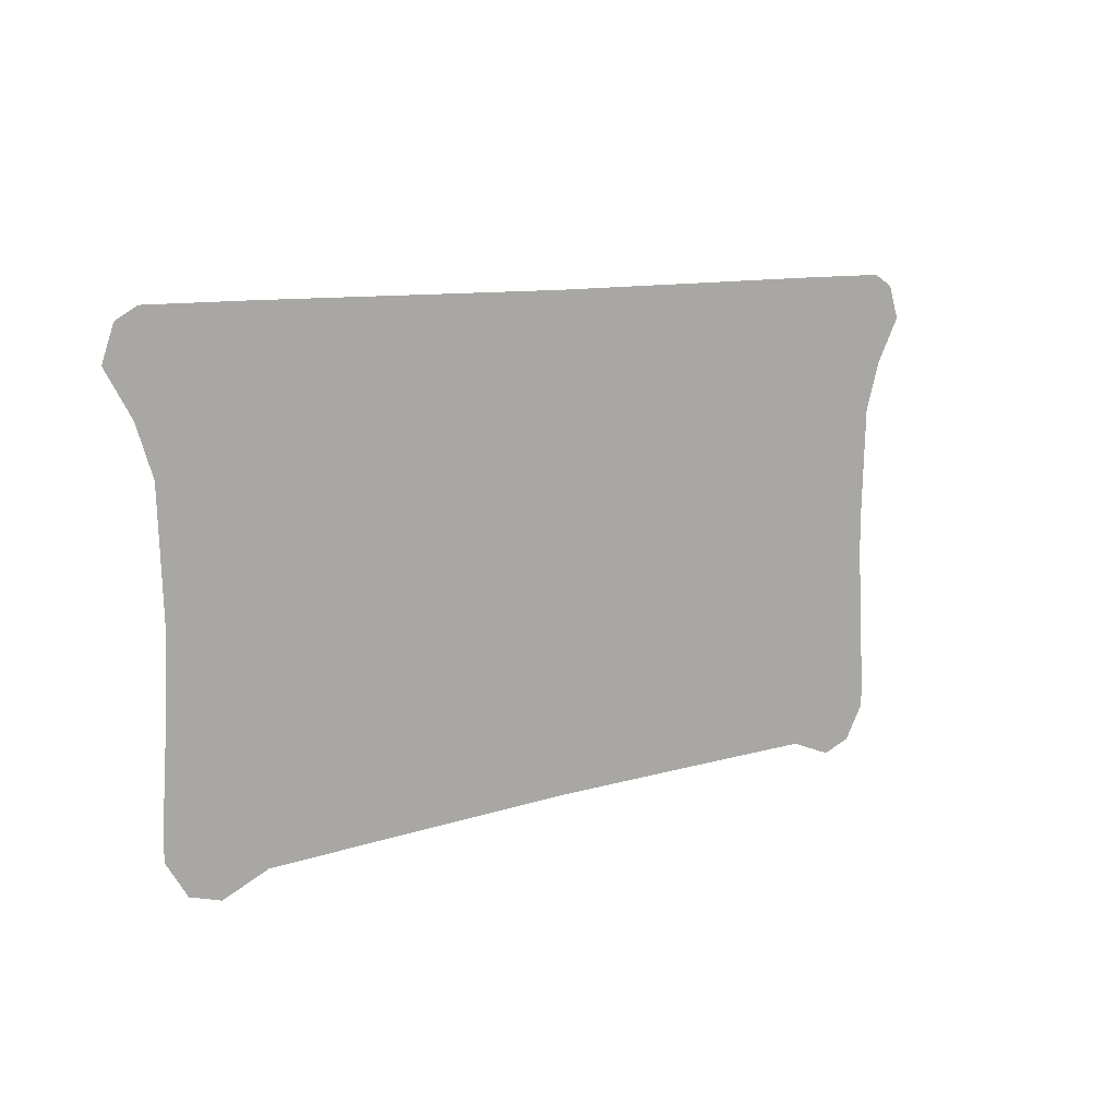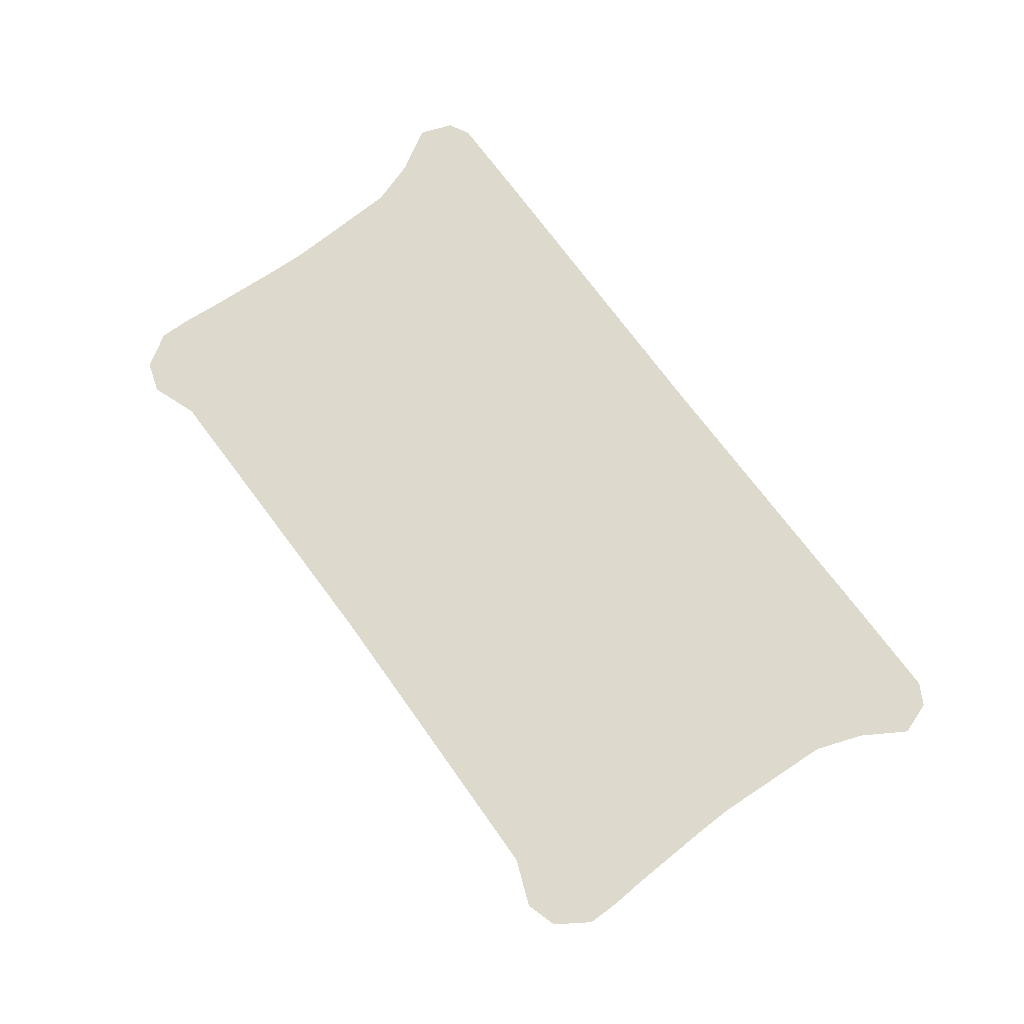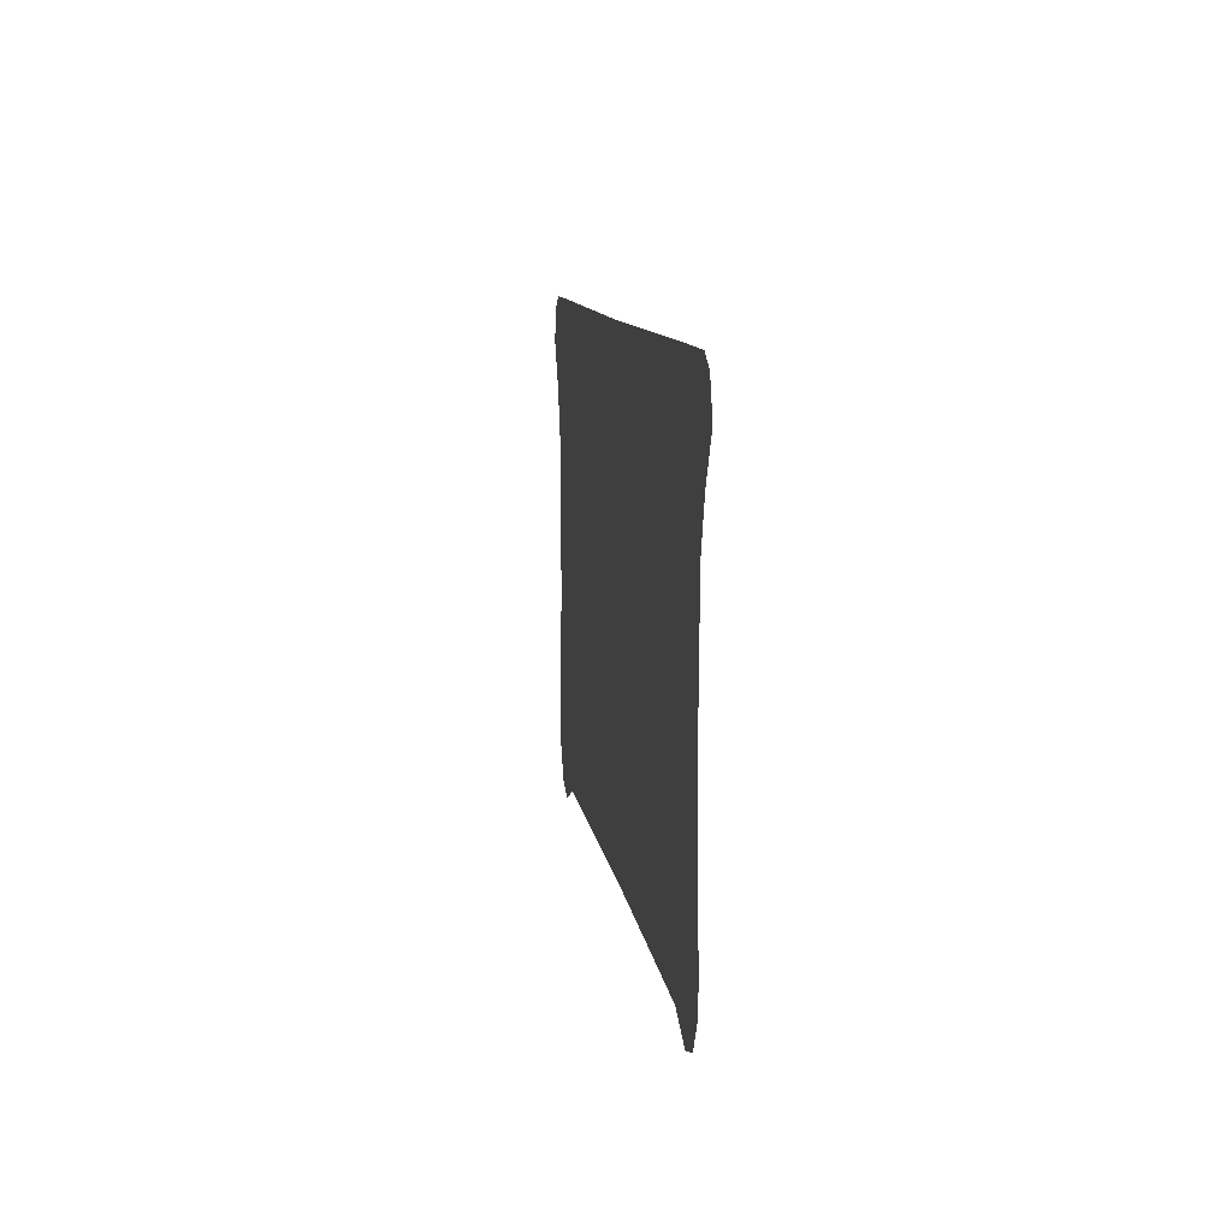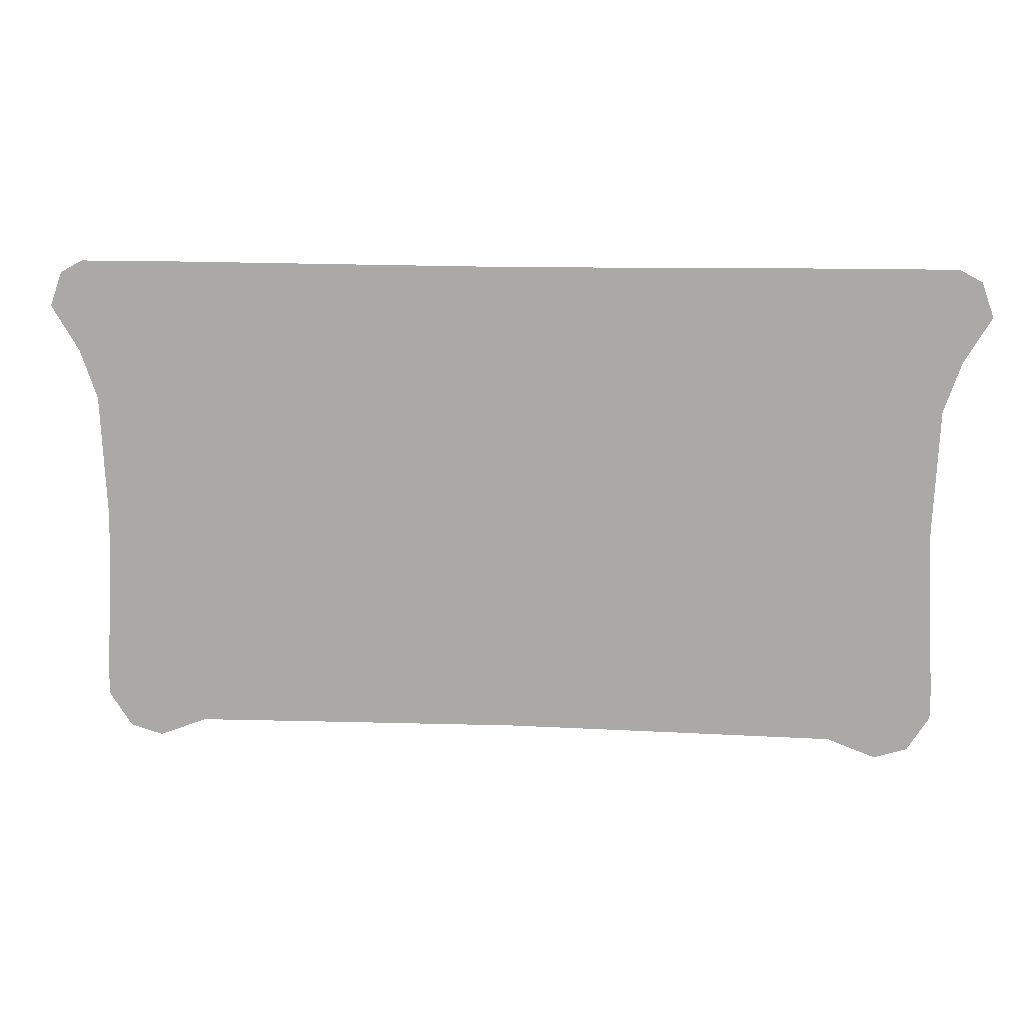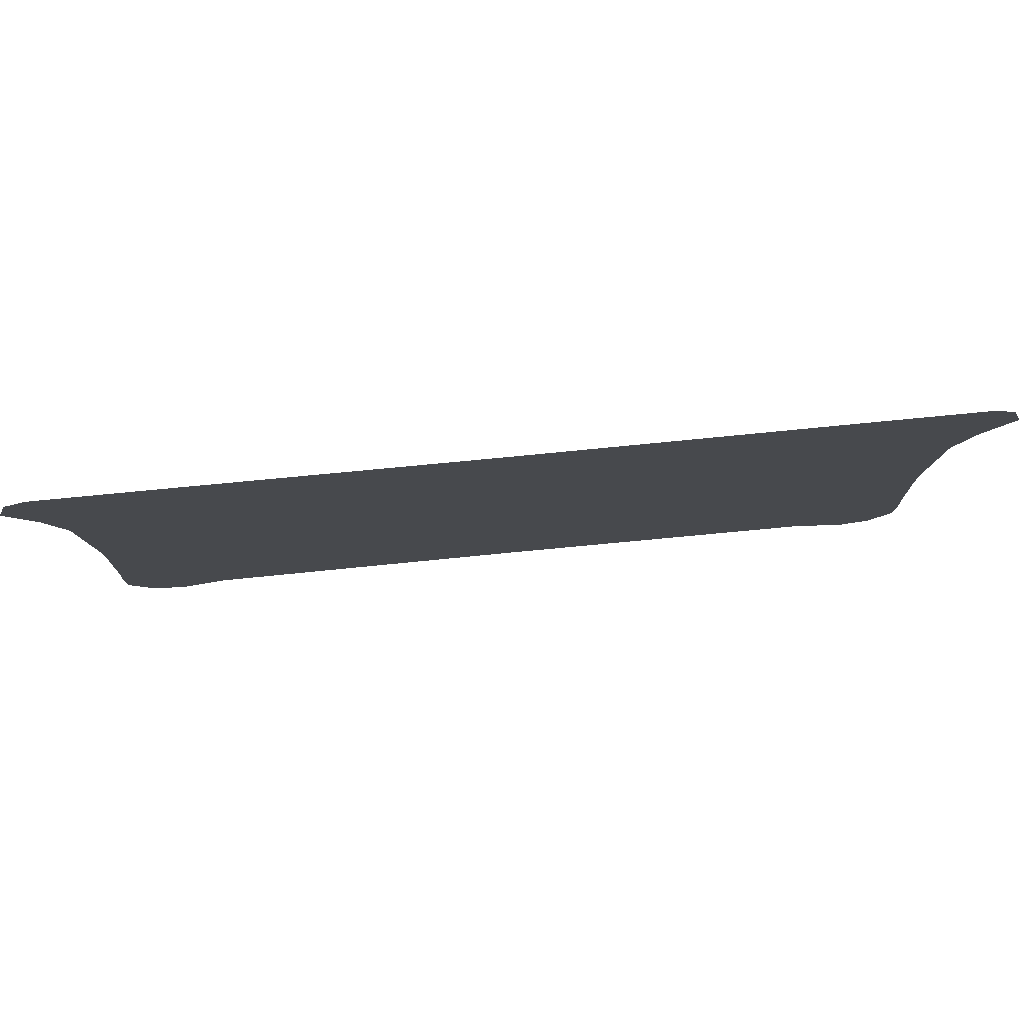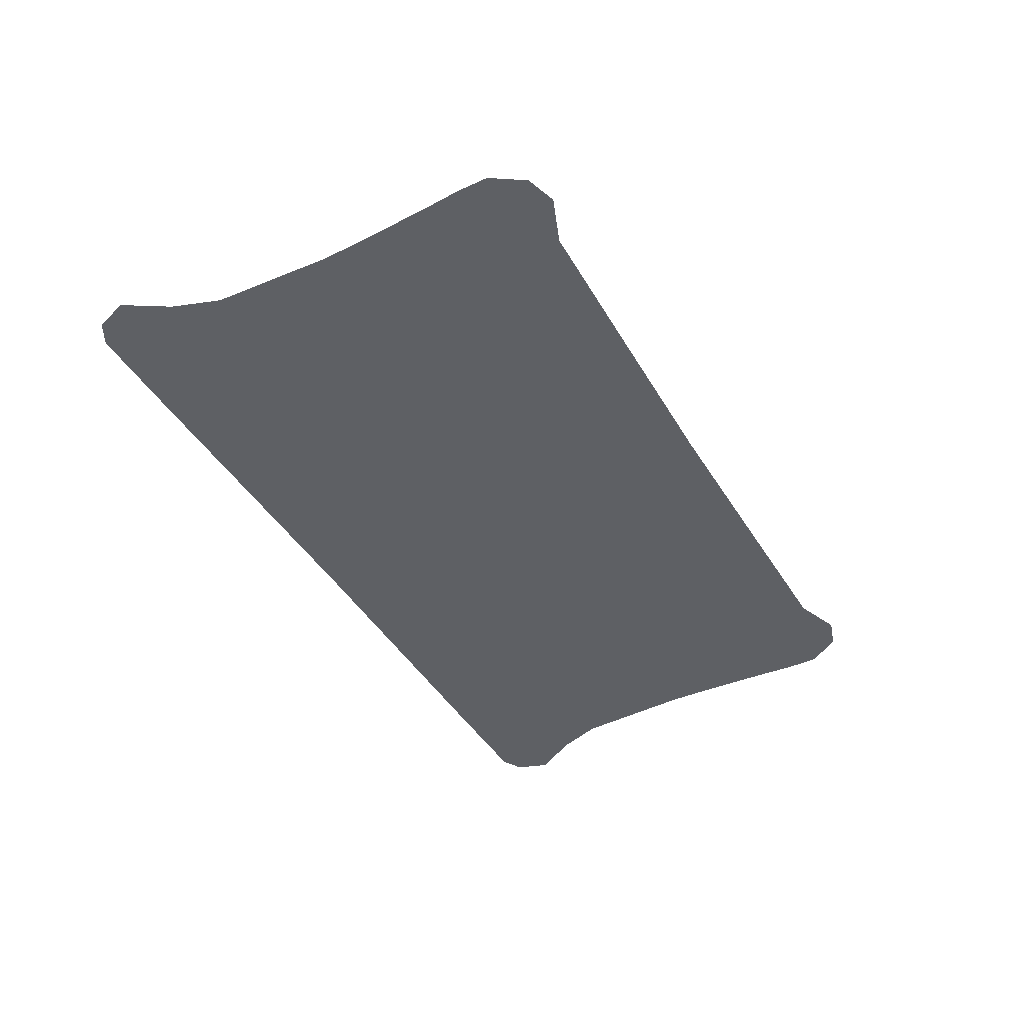
<metadata>
{"format":"obj","ext":"obj","renderer":"f3d","projection":"perspective","resolution":1024,"background":"white","views":[{"elev":9.7,"azim":139.3,"up":"+Y"},{"elev":71.9,"azim":53.8,"up":"+Z"},{"elev":9.8,"azim":82.4,"up":"+Y"},{"elev":13.3,"azim":-174.5,"up":"+Y"},{"elev":78.5,"azim":174.5,"up":"+Y"},{"elev":-43.0,"azim":-61.3,"up":"+Z"}]}
</metadata>
<code>
o group__Object003
v 0.004785 0.594 1.271
v 0.004785 0.5891 1.271
v -0.01795 0.5891 1.271
v -0.01795 0.594 1.271
v -0.01795 0.6052 1.271
v -0.03774 0.6052 1.271
v -0.03774 0.6101 1.271
v -0.01795 0.6101 1.271
v -0.03774 0.5891 1.271
v -0.03774 0.594 1.271
v 0.004785 0.6101 1.271
v 0.004785 0.6052 1.271
v -0.01795 0.6442 1.271
v 0.004785 0.6441 1.271
v -0.03774 0.6444 1.271
v -0.04993 0.6101 1.271
v -0.05071 0.6261 1.271
v -0.05292 0.6325 1.271
v -0.05646 0.6383 1.271
v -0.05202 0.6444 1.271
v -0.05489 0.6428 1.271
v -0.05005 0.6052 1.271
v -0.05097 0.5891 1.271
v -0.05061 0.594 1.271
v -0.05097 0.5848 1.271
v -0.04392 0.579 1.271
v -0.03774 0.5814 1.271
v -0.04725 0.5801 1.271
v -0.0481 0.5803 1.271
v -0.01795 0.5816 1.271
v 0.004785 0.5819 1.271
v 0.02752 0.594 1.271
v 0.02752 0.5891 1.271
v 0.02752 0.6052 1.271
v 0.02752 0.6101 1.271
v 0.04731 0.6101 1.271
v 0.04731 0.6052 1.271
v 0.04731 0.594 1.271
v 0.04731 0.5891 1.271
v 0.02752 0.6442 1.271
v 0.04731 0.6444 1.271
v 0.06159 0.6444 1.271
v 0.06603 0.6383 1.271
v 0.06446 0.6428 1.271
v 0.06249 0.6325 1.271
v 0.06028 0.6261 1.271
v 0.0595 0.6101 1.271
v 0.05962 0.6052 1.271
v 0.06018 0.594 1.271
v 0.06054 0.5891 1.271
v 0.06054 0.5848 1.271
v 0.05767 0.5803 1.271
v 0.05682 0.5801 1.271
v 0.05348 0.579 1.271
v 0.04731 0.5814 1.271
v 0.02752 0.5816 1.271
f 2 4 1
f 6 8 5
f 3 10 4
f 8 12 5
f 14 8 13
f 13 7 15
f 7 17 18
f 18 20 7
f 19 21 20
f 7 20 15
f 16 6 22
f 9 24 10
f 25 9 26
f 9 27 26
f 25 28 29
f 30 9 3
f 31 3 2
f 4 6 5
f 1 5 12
f 10 22 6
f 32 2 1
f 35 37 34
f 38 33 32
f 12 35 34
f 35 14 40
f 36 40 41
f 41 43 36
f 42 44 43
f 36 45 46
f 36 46 47
f 37 47 48
f 39 49 50
f 51 53 54
f 54 39 51
f 51 39 50
f 56 39 55
f 31 33 56
f 37 32 34
f 34 1 12
f 48 38 37
f 2 3 4
f 6 7 8
f 3 9 10
f 8 11 12
f 14 11 8
f 13 8 7
f 7 16 17
f 18 19 20
f 16 7 6
f 9 23 24
f 25 23 9
f 25 26 28
f 30 27 9
f 31 30 3
f 4 10 6
f 1 4 5
f 10 24 22
f 32 33 2
f 35 36 37
f 38 39 33
f 12 11 35
f 35 11 14
f 36 35 40
f 41 42 43
f 36 43 45
f 37 36 47
f 39 38 49
f 51 52 53
f 54 55 39
f 56 33 39
f 31 2 33
f 37 38 32
f 34 32 1
f 48 49 38

</code>
